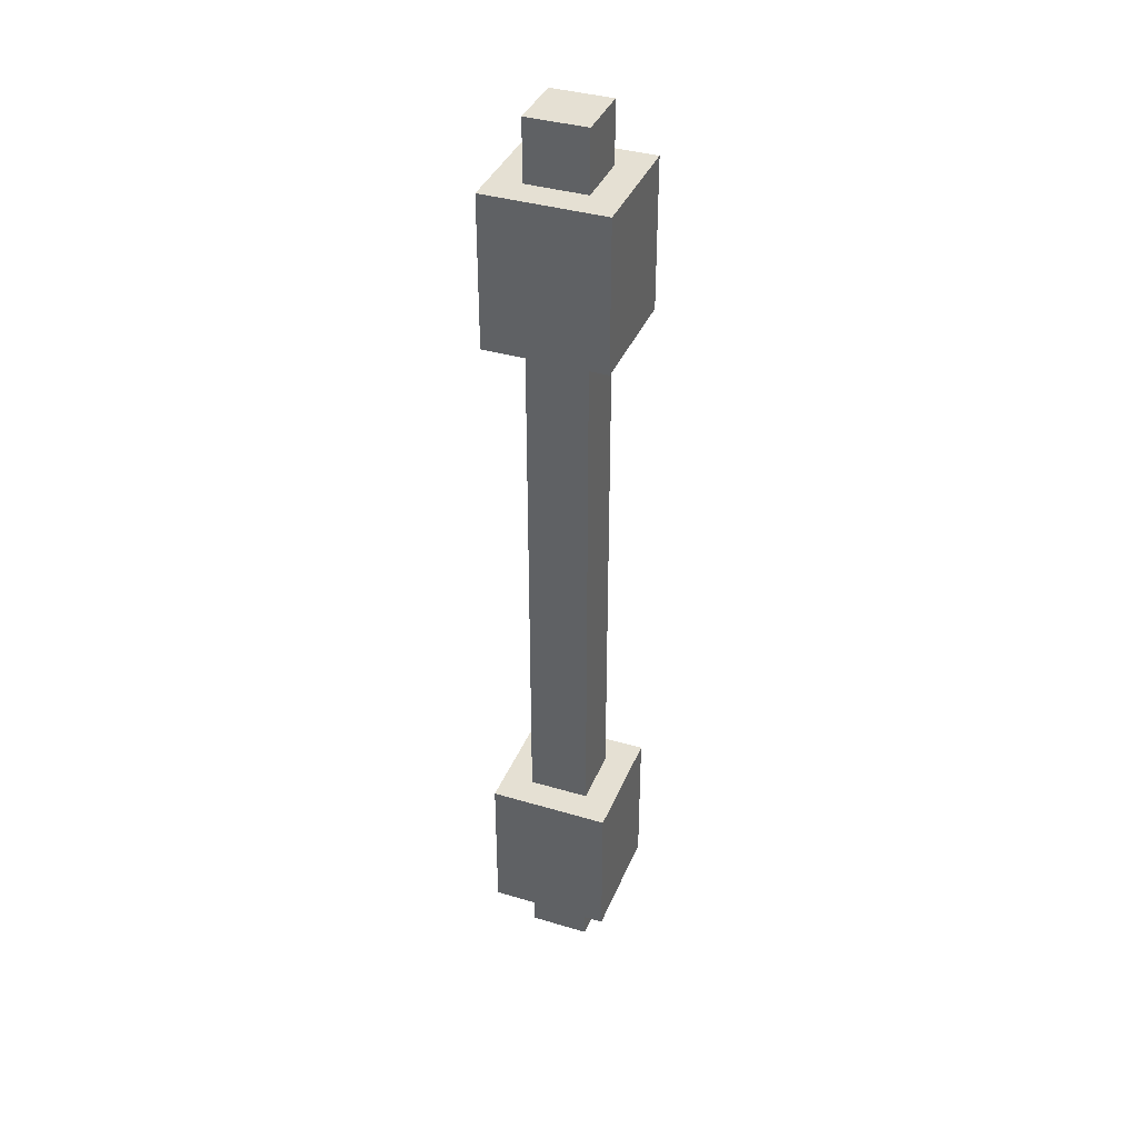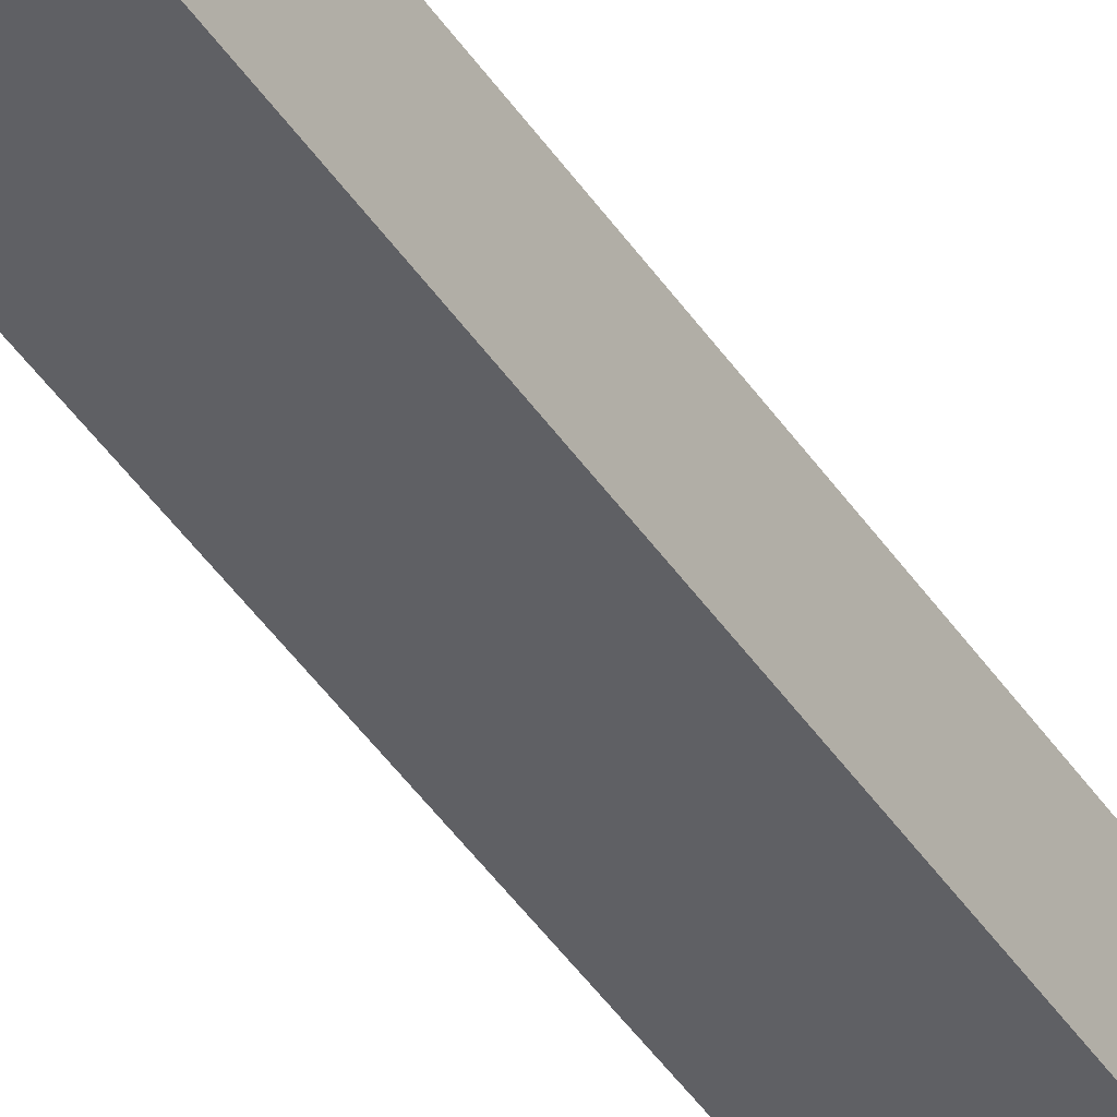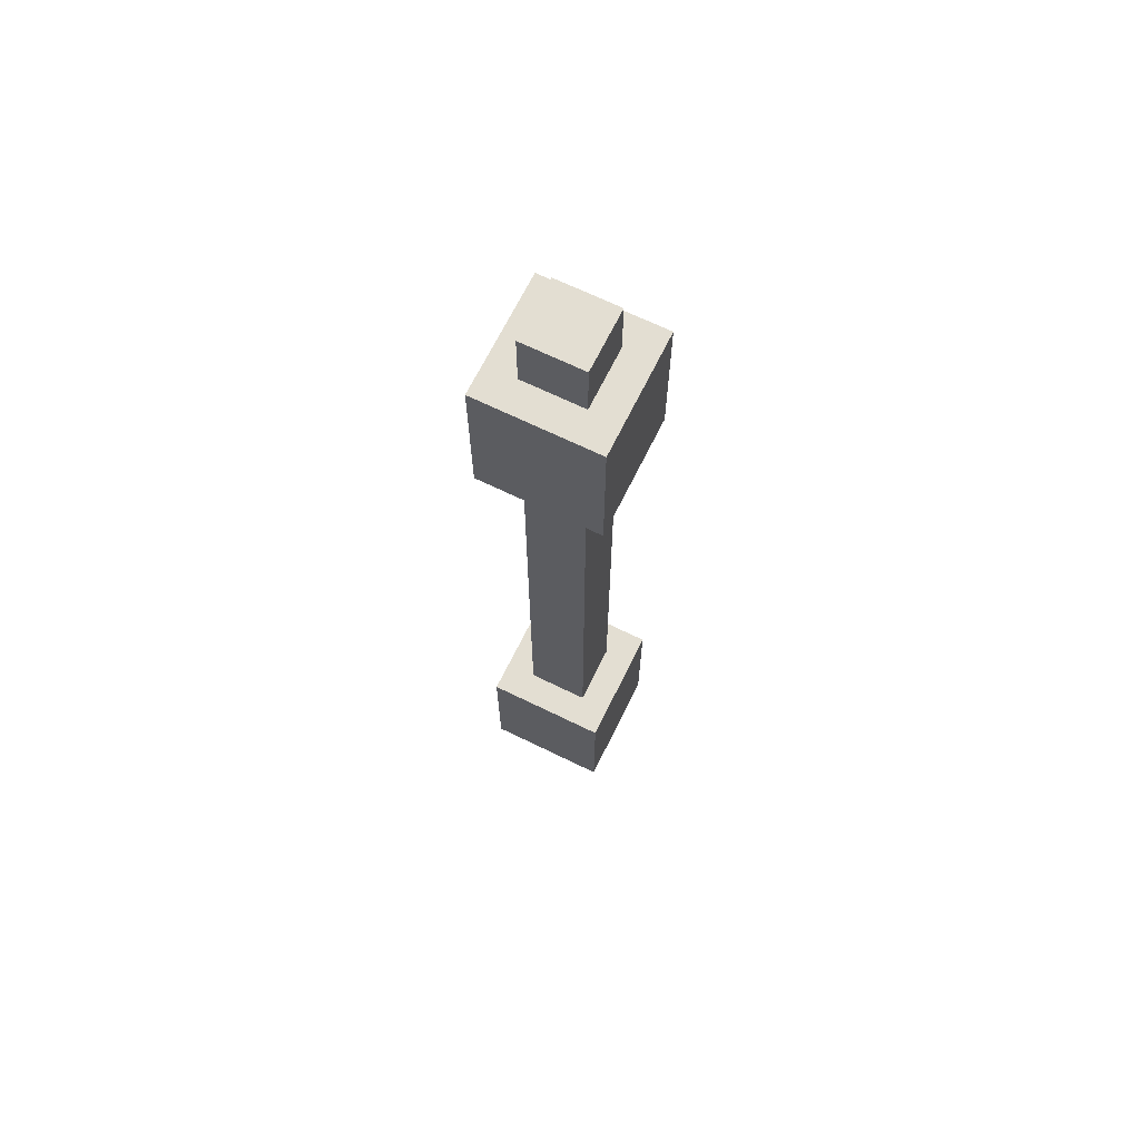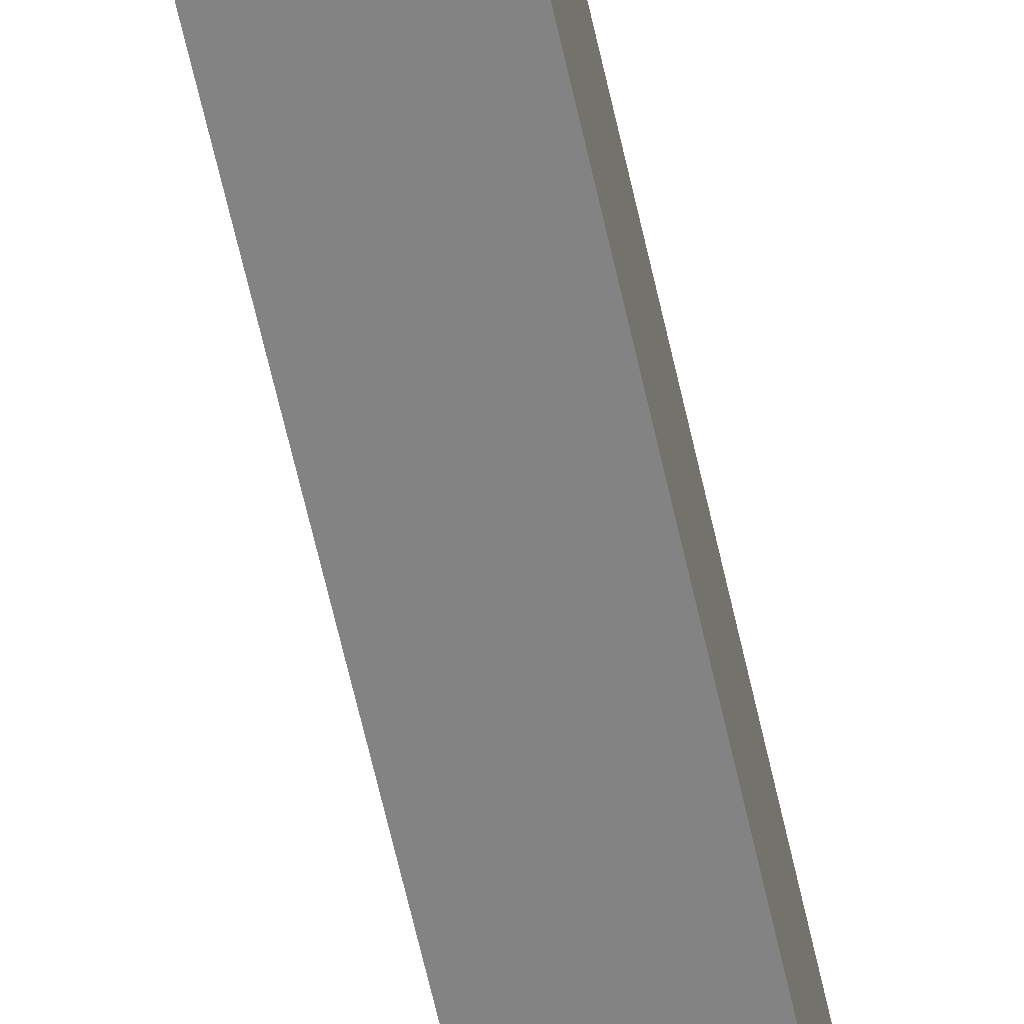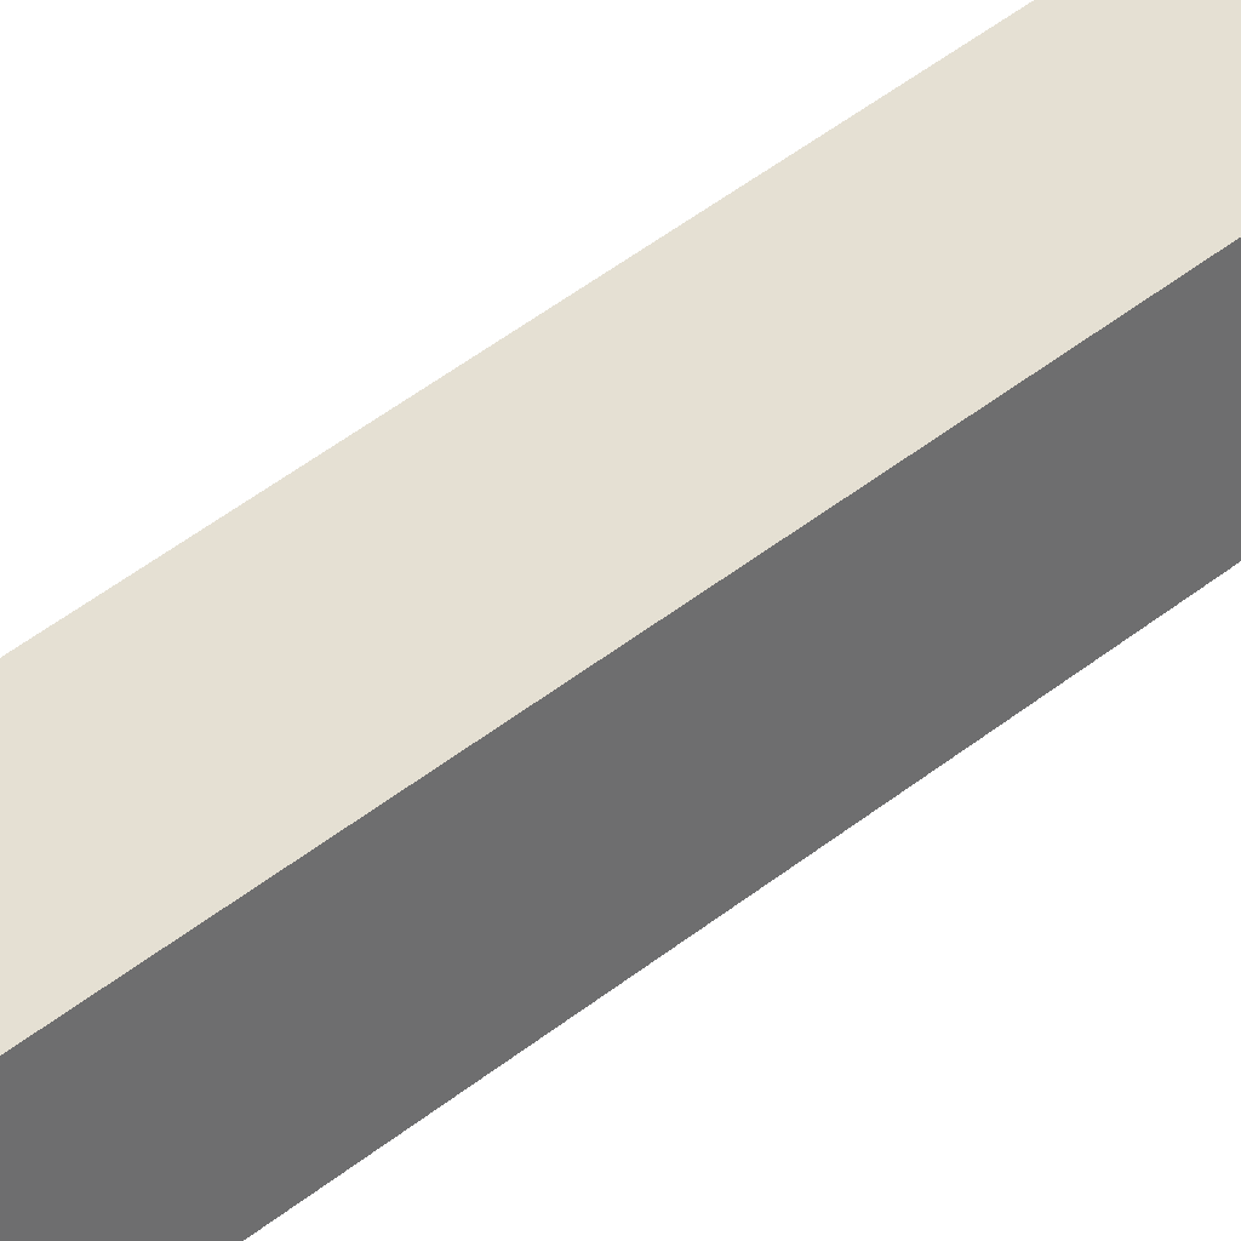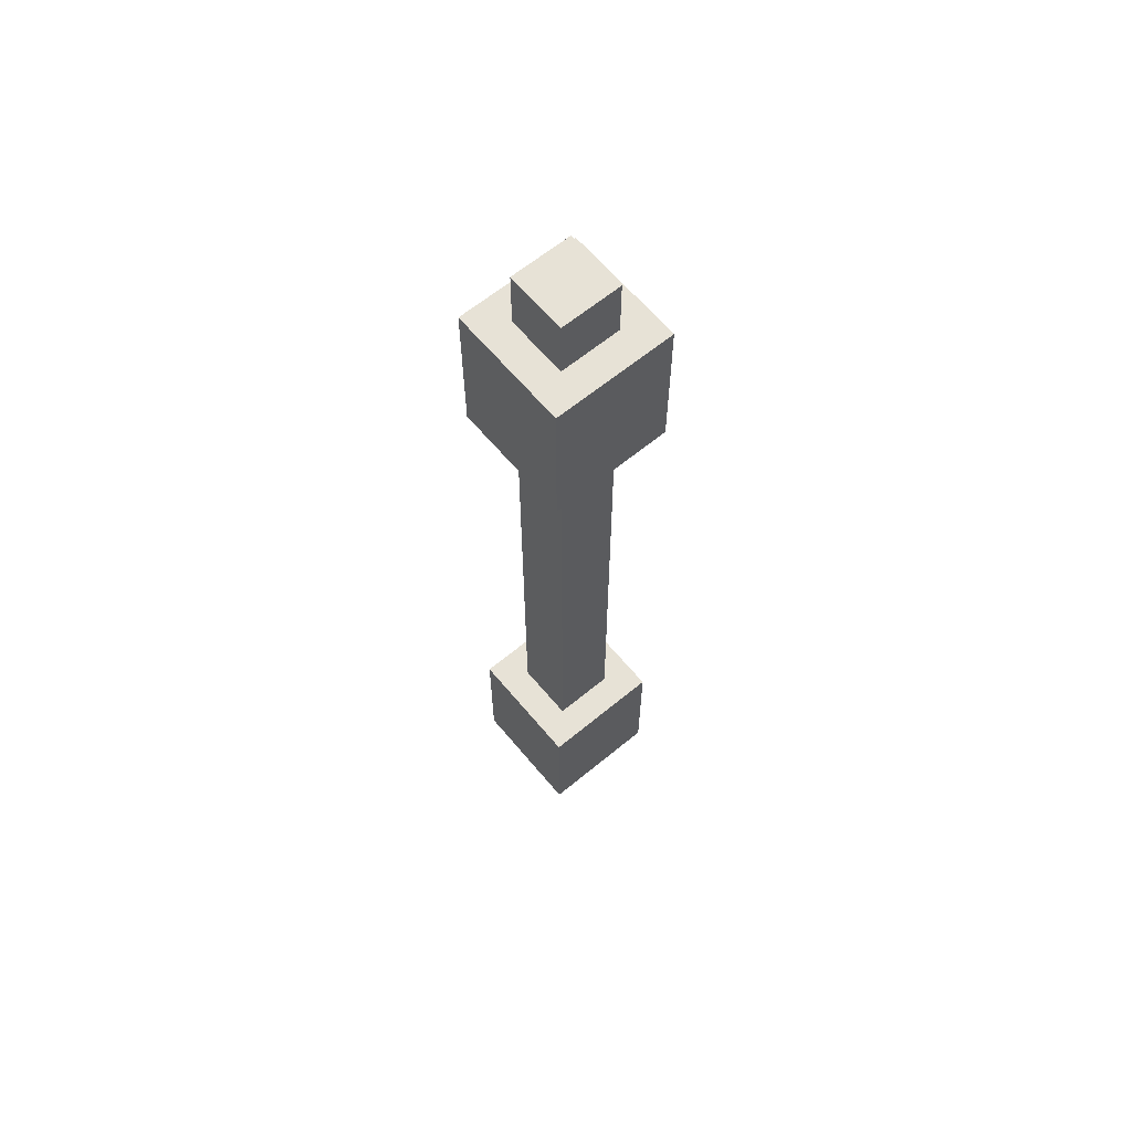
<metadata>
{"format":"obj","ext":"obj","renderer":"f3d","projection":"perspective","resolution":1024,"background":"white","views":[{"elev":37.9,"azim":20.8,"up":"+Y"},{"elev":-44.0,"azim":-148.7,"up":"+Z"},{"elev":67.7,"azim":116.1,"up":"+Y"},{"elev":-61.2,"azim":12.3,"up":"+Z"},{"elev":38.2,"azim":-136.8,"up":"+Z"},{"elev":63.4,"azim":50.2,"up":"+Y"}]}
</metadata>
<code>
o cube
v 0.0625 1.5 -0.0625
v 0.0625 1.5 -0.1875
v 0.0625 -0.5 -0.0625
v 0.0625 -0.5 -0.1875
v -0.0625 1.5 -0.1875
v -0.0625 1.5 -0.0625
v -0.0625 -0.5 -0.1875
v -0.0625 -0.5 -0.0625
f 1 3 2
f 3 4 2
f 5 7 6
f 7 8 6
f 5 6 2
f 6 1 2
f 8 7 3
f 7 4 3
f 6 8 1
f 8 3 1
f 2 4 5
f 4 7 5
o cube
v 0.125 -0.0625 0
v 0.125 -0.0625 -0.25
v 0.125 -0.375 0
v 0.125 -0.375 -0.25
v -0.125 -0.0625 -0.25
v -0.125 -0.0625 0
v -0.125 -0.375 -0.25
v -0.125 -0.375 0
f 9 11 10
f 11 12 10
f 13 15 14
f 15 16 14
f 13 14 10
f 14 9 10
f 16 15 11
f 15 12 11
f 14 16 9
f 16 11 9
f 10 12 13
f 12 15 13
o cube
v 0.125 1.375 0
v 0.125 1.375 -0.25
v 0.125 1.062 0
v 0.125 1.062 -0.25
v -0.125 1.375 -0.25
v -0.125 1.375 0
v -0.125 1.062 -0.25
v -0.125 1.062 0
f 17 19 18
f 19 20 18
f 21 23 22
f 23 24 22
f 21 22 18
f 22 17 18
f 24 23 19
f 23 20 19
f 22 24 17
f 24 19 17
f 18 20 21
f 20 23 21

</code>
